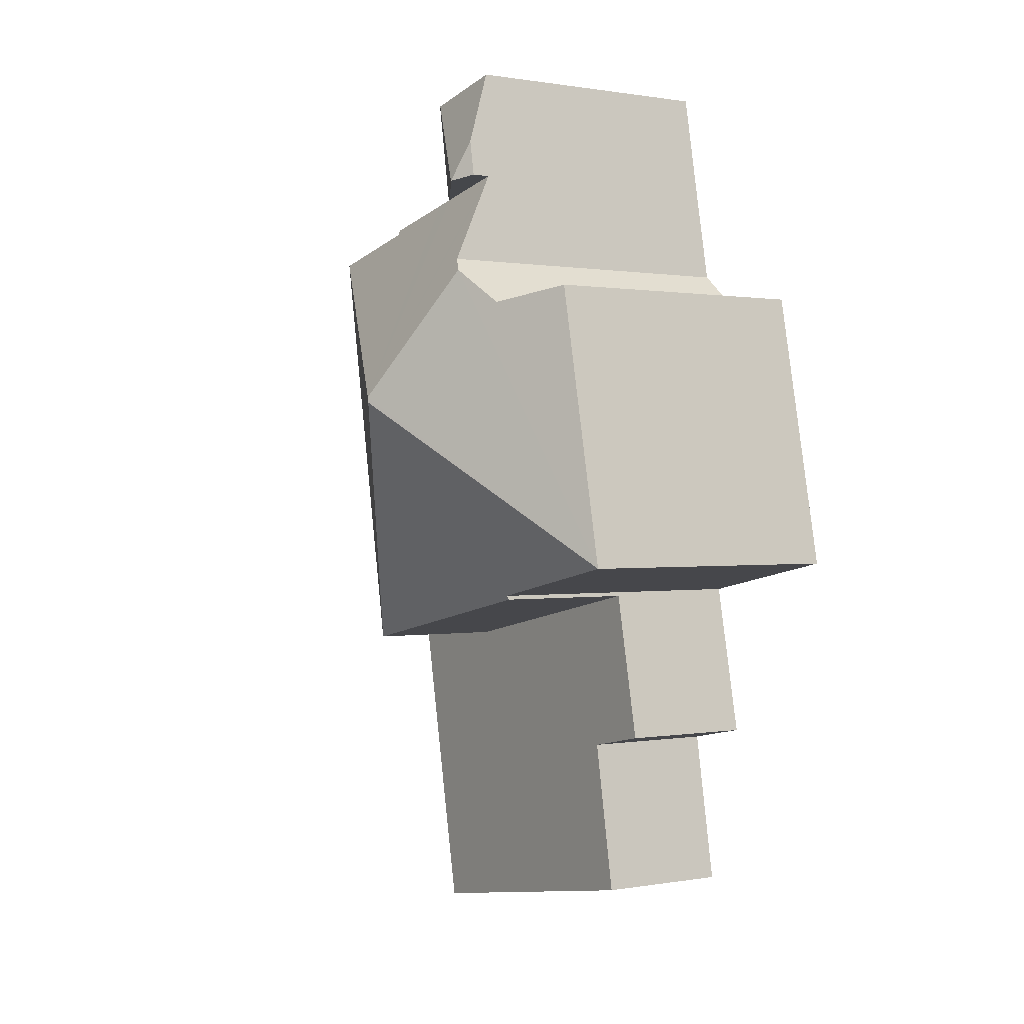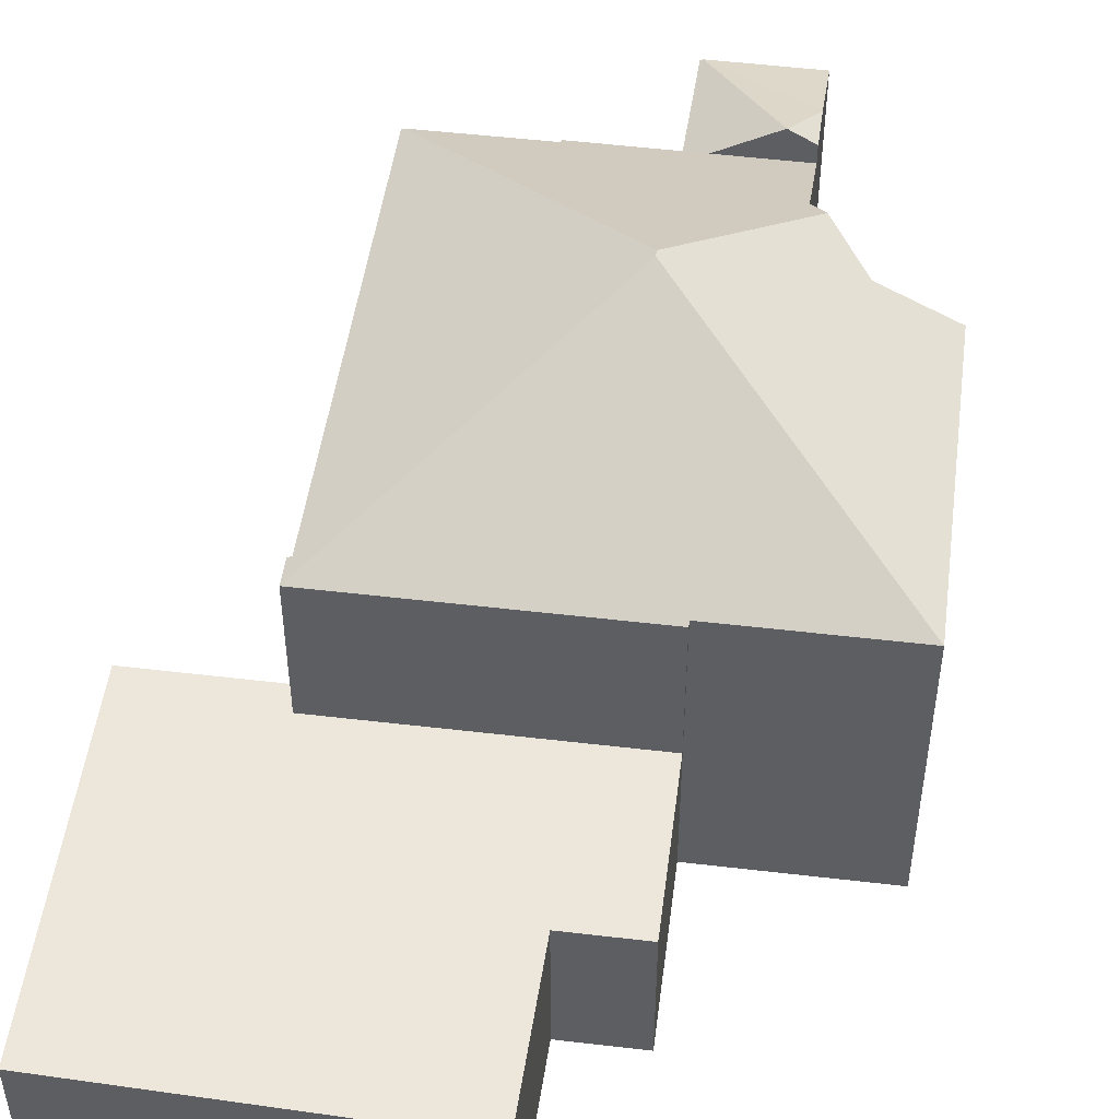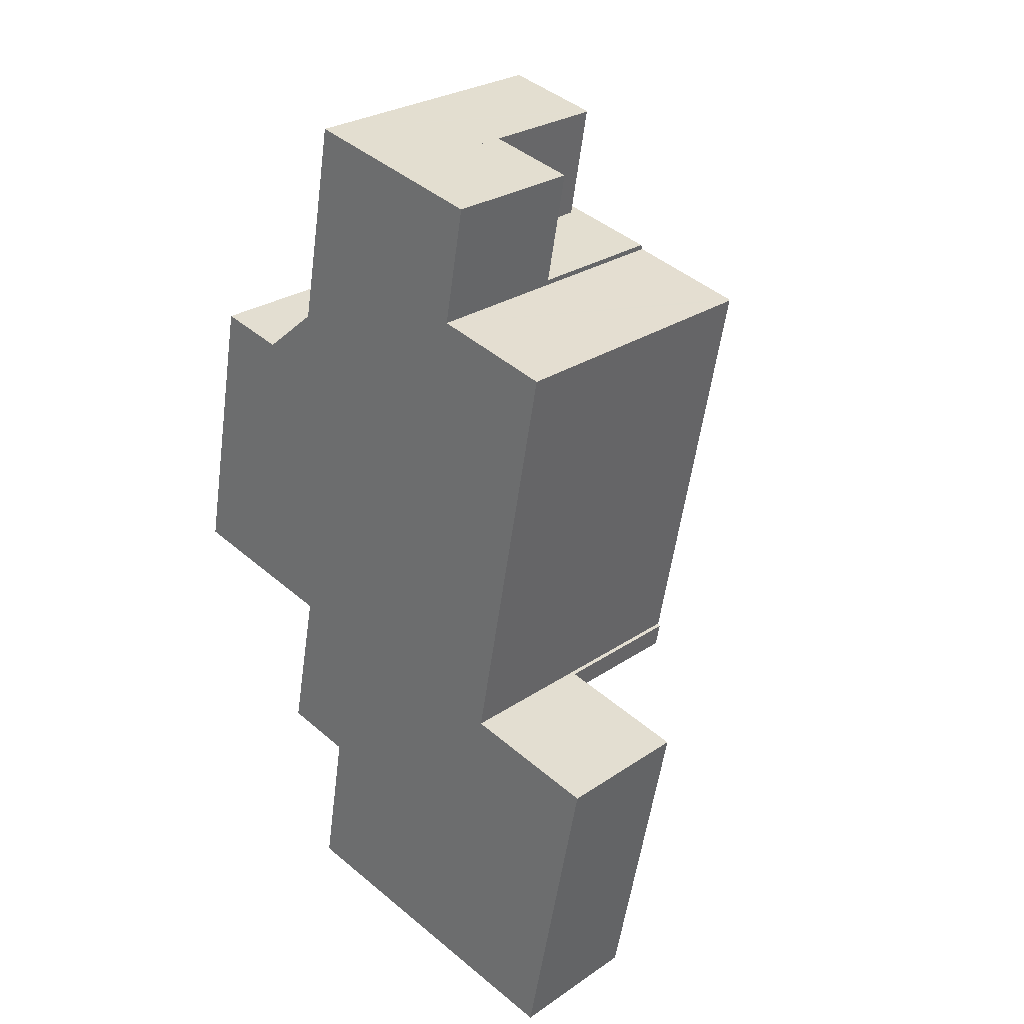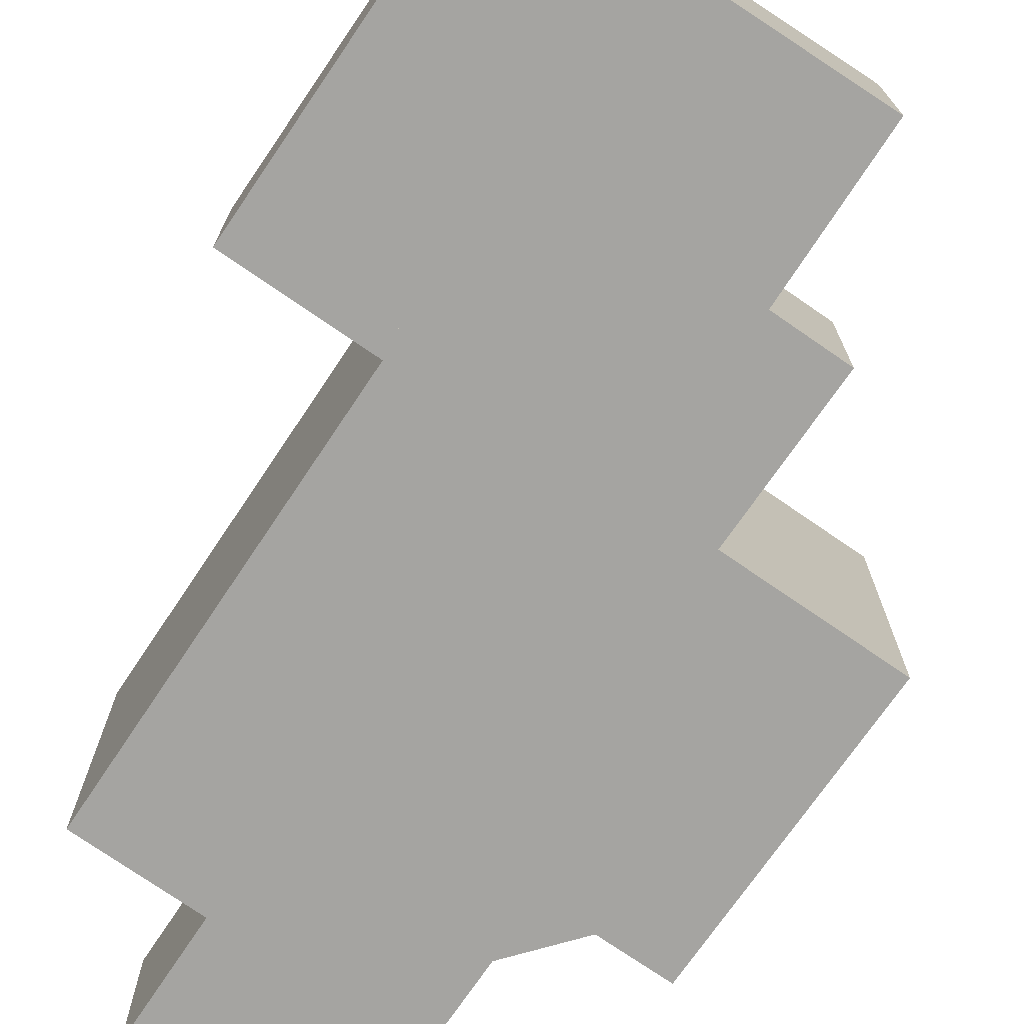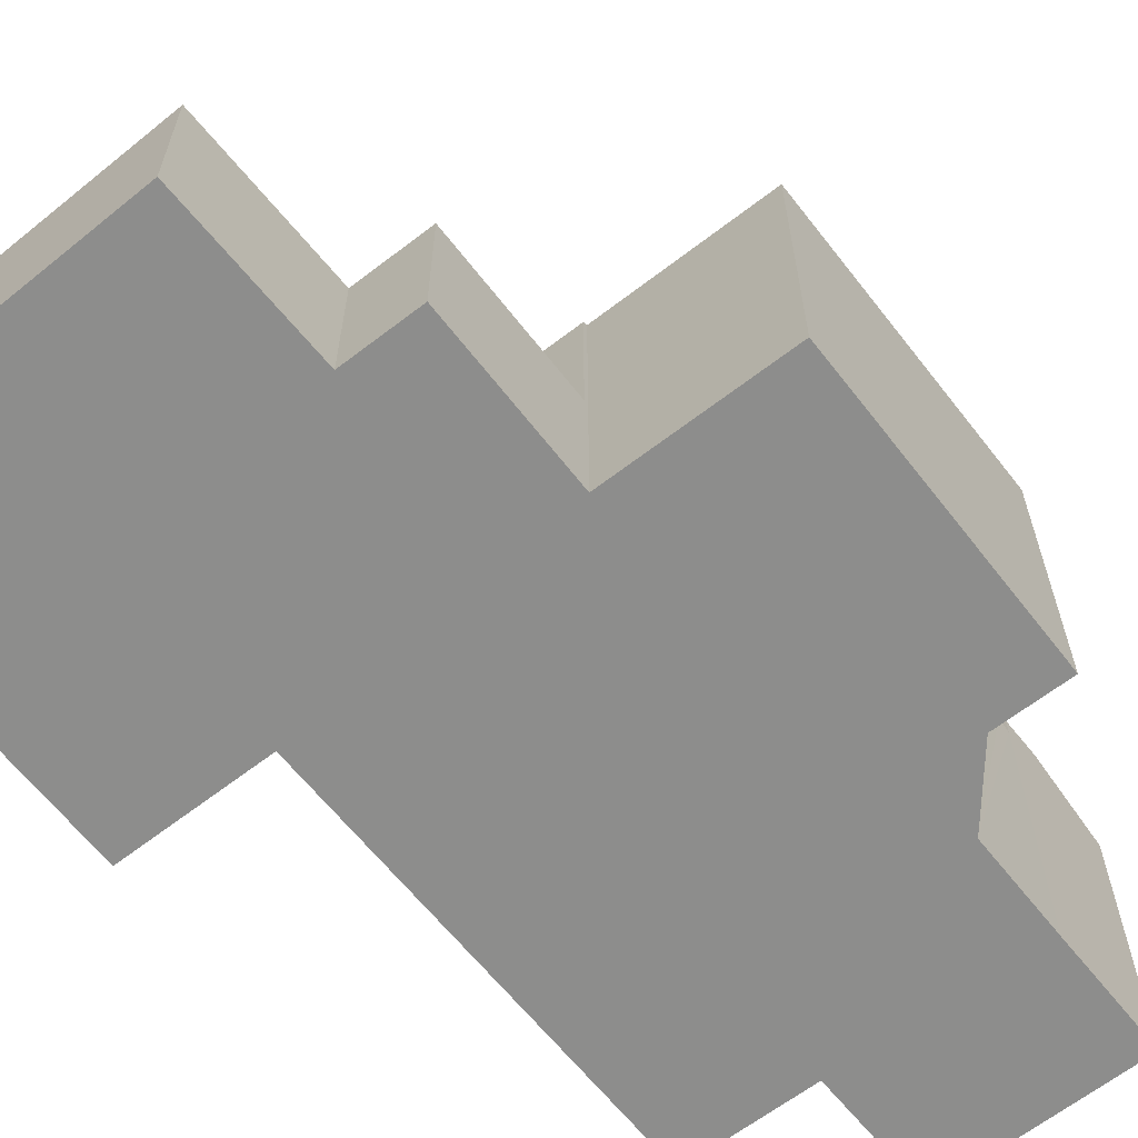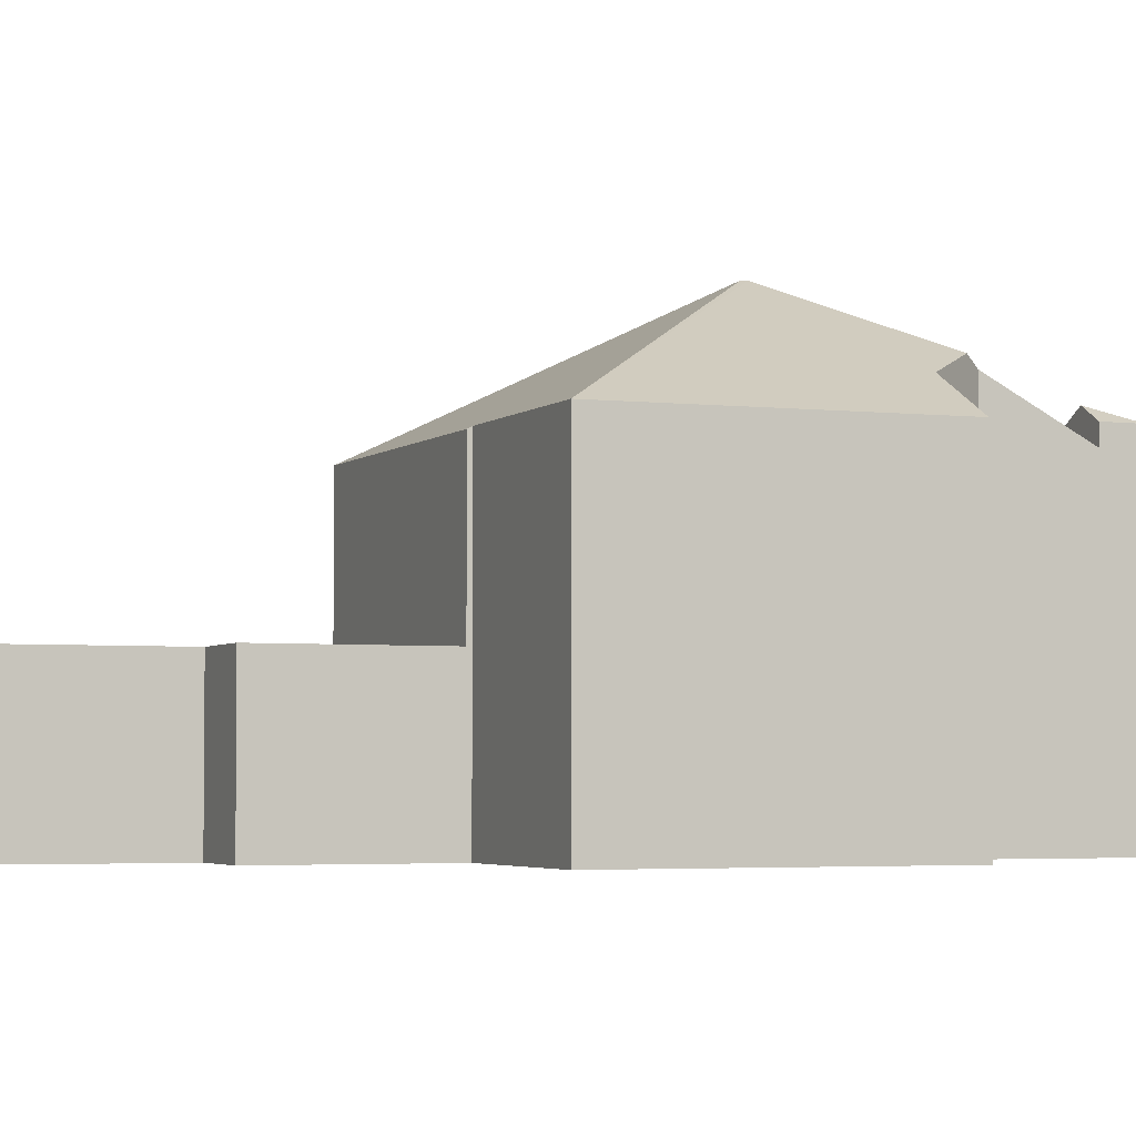
<metadata>
{"format":"obj","ext":"obj","renderer":"f3d","projection":"perspective","resolution":1024,"background":"white","views":[{"elev":0.5,"azim":-123.1,"up":"+Z"},{"elev":50.8,"azim":-161.2,"up":"+Y"},{"elev":27.4,"azim":44.0,"up":"+Z"},{"elev":-73.3,"azim":156.8,"up":"+Y"},{"elev":-64.5,"azim":-130.7,"up":"+Y"},{"elev":-3.6,"azim":-101.0,"up":"+Y"}]}
</metadata>
<code>
v  3.078 7.895 6.614
v  0 6.973 4.27e-16
v  1.412 6.994 6.952
v  4.152 8.364 7.489
v  6.286 9.8 4.305
v  6.26 9.8 4.167
v  9.58 6.991 9.05
v  12.41 7.01 8.45
v  7.446 6.92 9.61
v  6.932 6.92 9.713
v  5.578 6.92 9.982
v  5 6.92 10.1
v  4.946 7.073 9.814
v  4.558 8.15 7.82
v  9.604 6.92 9.181
v  10.59 6.92 -2.252
v  10.6 6.973 -1.636
v  10.7 6.92 -1.656
v  12.48 6.973 8.436
v  5.545 6.92 -1.228
v  4.008 6.92 -0.916
v  4.028 6.973 -0.818
v  1.412 -4.257e-16 6.952
v  0 0 0
v  4.558 -4.788e-16 7.82
v  5 -6.183e-16 10.1
v  4.946 -6.009e-16 9.814
v  4.028 5.009e-17 -0.818
v  4.008 5.609e-17 -0.916
v  3.078 -4.05e-16 6.614
v  7.446 -5.884e-16 9.61
v  9.604 -5.622e-16 9.181
v  5.578 -6.112e-16 9.982
v  6.932 -5.947e-16 9.713
v  9.58 -5.542e-16 9.05
v  12.48 -5.166e-16 8.436
v  12.41 -5.174e-16 8.45
v  10.6 1.002e-16 -1.636
v  10.7 1.014e-16 -1.656
v  4.152 -4.586e-16 7.489
v  10.59 1.379e-16 -2.252
v  5.545 7.519e-17 -1.228
v  7.446 3.44 9.61
v  10.11 3.44 11.95
v  9.604 3.44 9.181
v  7.932 3.44 12.38
v  7.932 -7.583e-16 12.38
v  10.11 -7.318e-16 11.95
v  4.008 3.44 -0.916
v  4.888 3.44 -4.972
v  3.251 3.44 -4.64
v  4.986 3.44 -4.992
v  12.39 3.44 -10.25
v  4.313 3.44 -8.829
v  5.545 3.44 -1.228
v  10.59 3.44 -2.252
v  13.82 3.44 -2.909
v  10.7 3.44 -1.656
v  13.94 3.44 -2.31
v  13.94 1.414e-16 -2.31
v  4.313 5.406e-16 -8.829
v  4.986 3.057e-16 -4.992
v  3.251 2.841e-16 -4.64
v  12.39 6.274e-16 -10.25
v  13.82 1.781e-16 -2.909
v  4.888 3.044e-16 -4.972
v  7.446 6.62 9.61
v  7.868 6.657 12.4
v  7.932 6.62 12.38
v  5.578 7.71 9.982
v  5.169 7.369 10.99
v  5.523 6.657 12.86
v  5 7.373 10.1
v  5.169 -6.731e-16 10.99
v  5.523 -7.876e-16 12.86
v  7.868 -7.591e-16 12.4
g defaultobject
f 1 2 3
f 2 1 4
f 2 4 5
f 2 5 6
f 5 7 8
f 7 5 9
f 9 5 10
f 10 5 11
f 11 5 12
f 12 5 13
f 13 5 14
f 14 5 4
f 9 15 7
f 16 17 18
f 17 16 6
f 17 6 19
f 19 6 8
f 8 6 5
f 20 6 16
f 6 20 21
f 6 21 22
f 6 22 2
f 2 23 3
f 23 2 24
f 25 13 14
f 13 25 12
f 12 25 26
f 26 25 27
f 21 28 22
f 28 21 29
f 3 30 1
f 30 3 23
f 26 11 12
f 11 26 10
f 10 26 9
f 9 26 15
f 15 26 31
f 15 31 32
f 31 26 33
f 31 33 34
f 35 8 7
f 8 35 19
f 19 35 36
f 36 35 37
f 38 18 17
f 18 38 39
f 1 14 4
f 14 1 30
f 14 30 25
f 25 30 40
f 15 35 7
f 35 15 32
f 36 17 19
f 17 36 38
f 39 16 18
f 16 39 41
f 41 20 16
f 20 41 21
f 21 41 29
f 29 41 42
f 28 2 22
f 2 28 24
f 31 30 32
f 30 31 40
f 40 31 25
f 25 31 27
f 27 31 34
f 27 34 33
f 27 33 26
f 39 42 41
f 42 39 38
f 42 38 36
f 42 36 29
f 29 36 28
f 28 36 24
f 24 36 30
f 24 30 23
f 30 36 37
f 30 37 35
f 30 35 32
f 43 44 45
f 44 43 46
f 47 44 46
f 44 47 48
f 48 45 44
f 45 48 32
f 32 43 45
f 43 32 31
f 31 46 43
f 46 31 47
f 31 48 47
f 48 31 32
f 49 50 51
f 50 49 52
f 52 53 54
f 53 52 49
f 53 49 55
f 53 55 56
f 53 56 57
f 57 56 58
f 57 58 59
f 55 41 56
f 41 55 49
f 41 49 42
f 42 49 29
f 39 59 58
f 59 39 60
f 41 58 56
f 58 41 39
f 61 52 54
f 52 61 62
f 63 49 51
f 49 63 29
f 60 57 59
f 57 60 53
f 53 60 64
f 64 60 65
f 64 54 53
f 54 64 61
f 62 50 52
f 50 62 51
f 51 62 63
f 63 62 66
f 29 66 62
f 66 29 63
f 39 65 60
f 65 39 64
f 64 39 41
f 64 41 42
f 64 42 62
f 64 62 61
f 62 42 29
f 67 68 69
f 68 67 10
f 68 10 70
f 71 68 70
f 68 71 72
f 71 70 73
f 73 72 71
f 72 73 26
f 72 26 74
f 72 74 75
f 75 68 72
f 68 75 69
f 69 75 47
f 47 75 76
f 47 67 69
f 67 47 31
f 10 73 70
f 73 10 67
f 73 67 26
f 26 67 34
f 34 67 31
f 26 34 33
f 74 76 75
f 76 74 26
f 76 26 33
f 76 33 34
f 76 34 47
f 47 34 31

</code>
